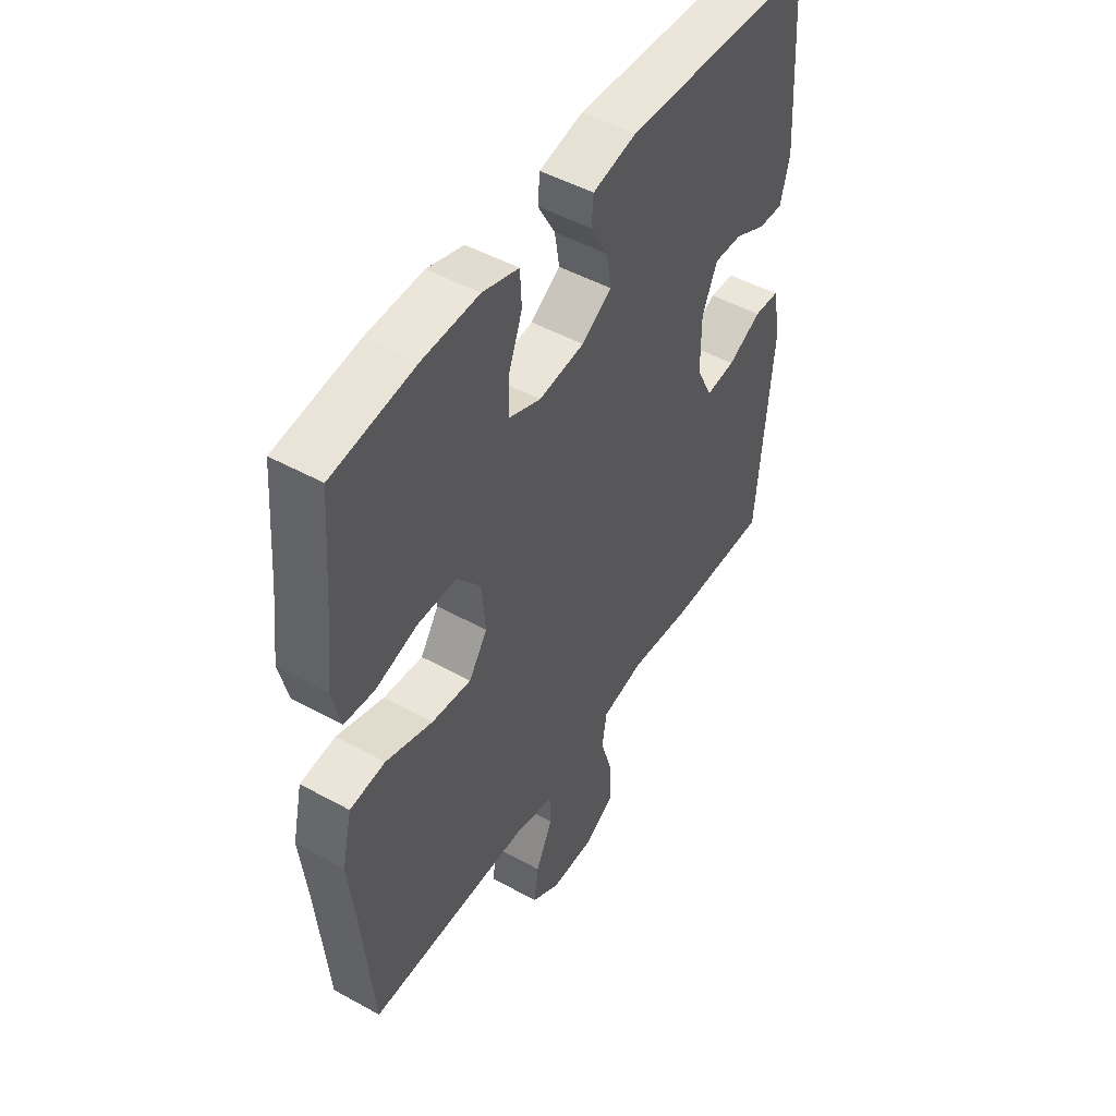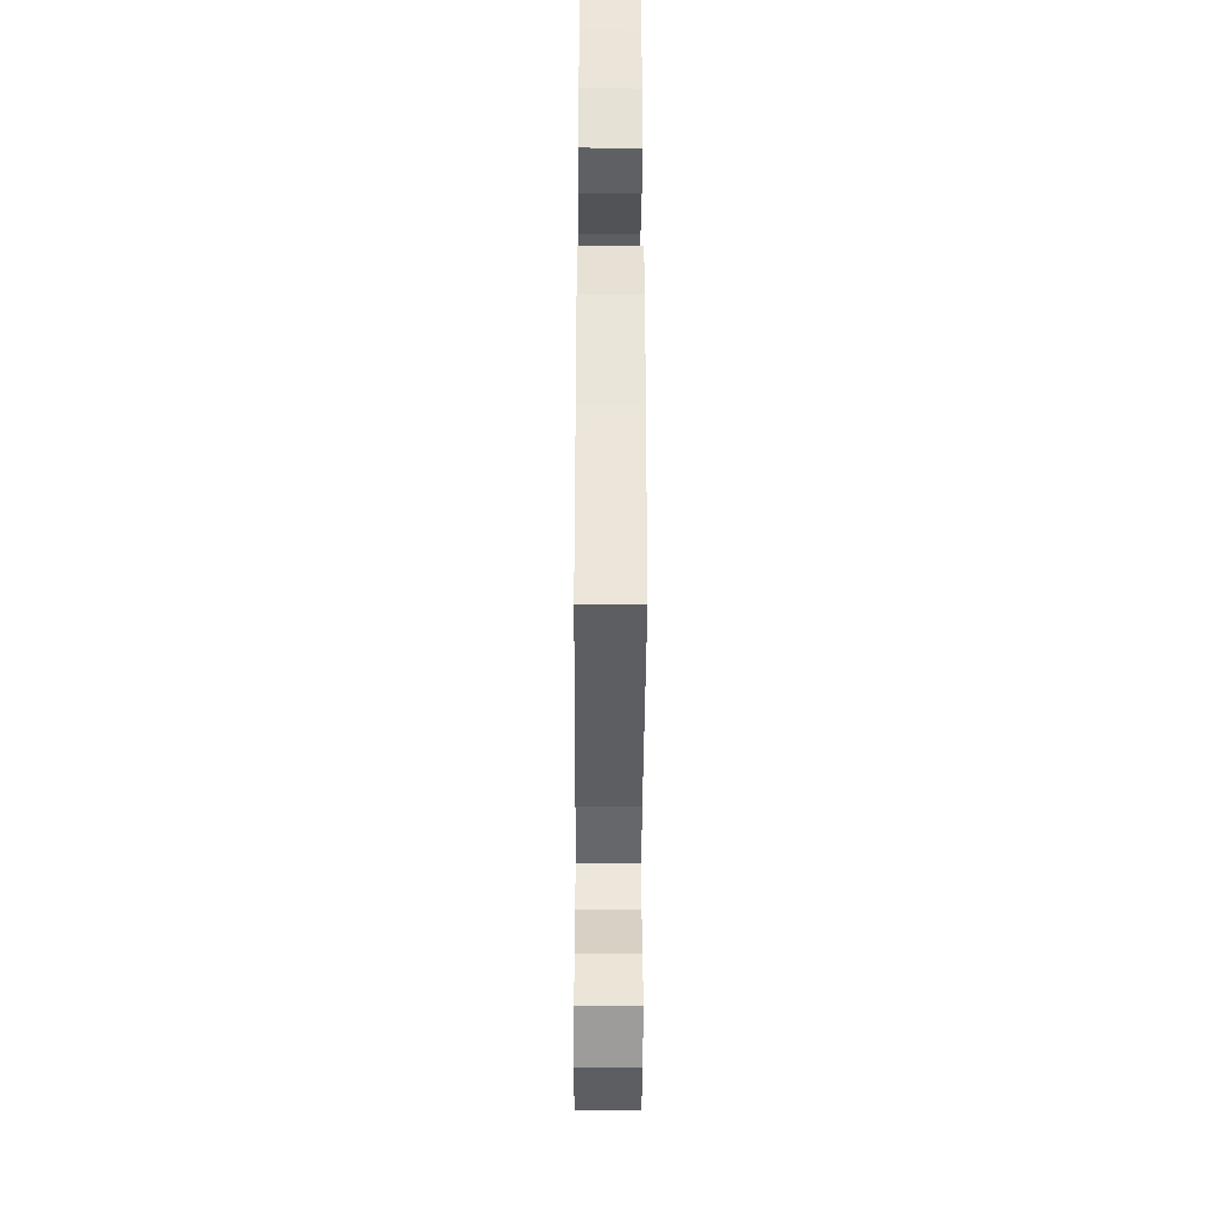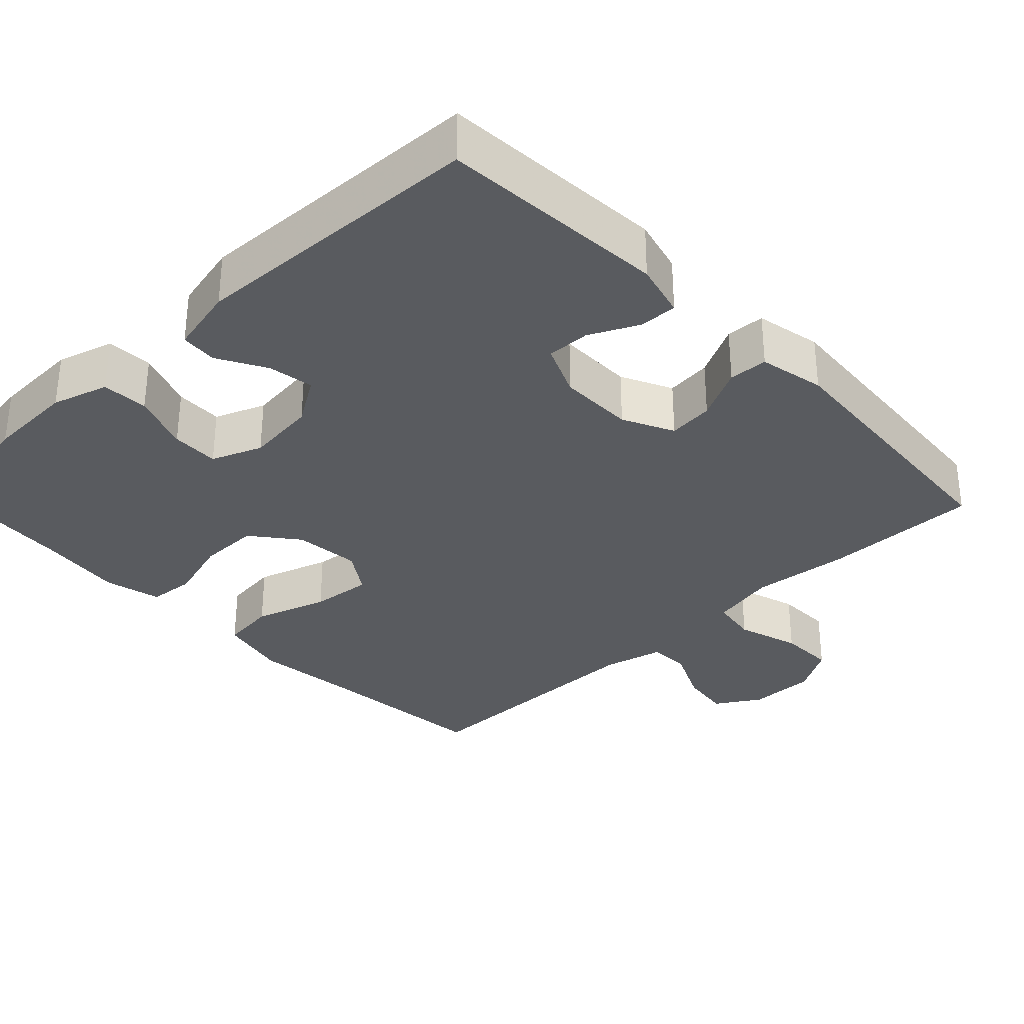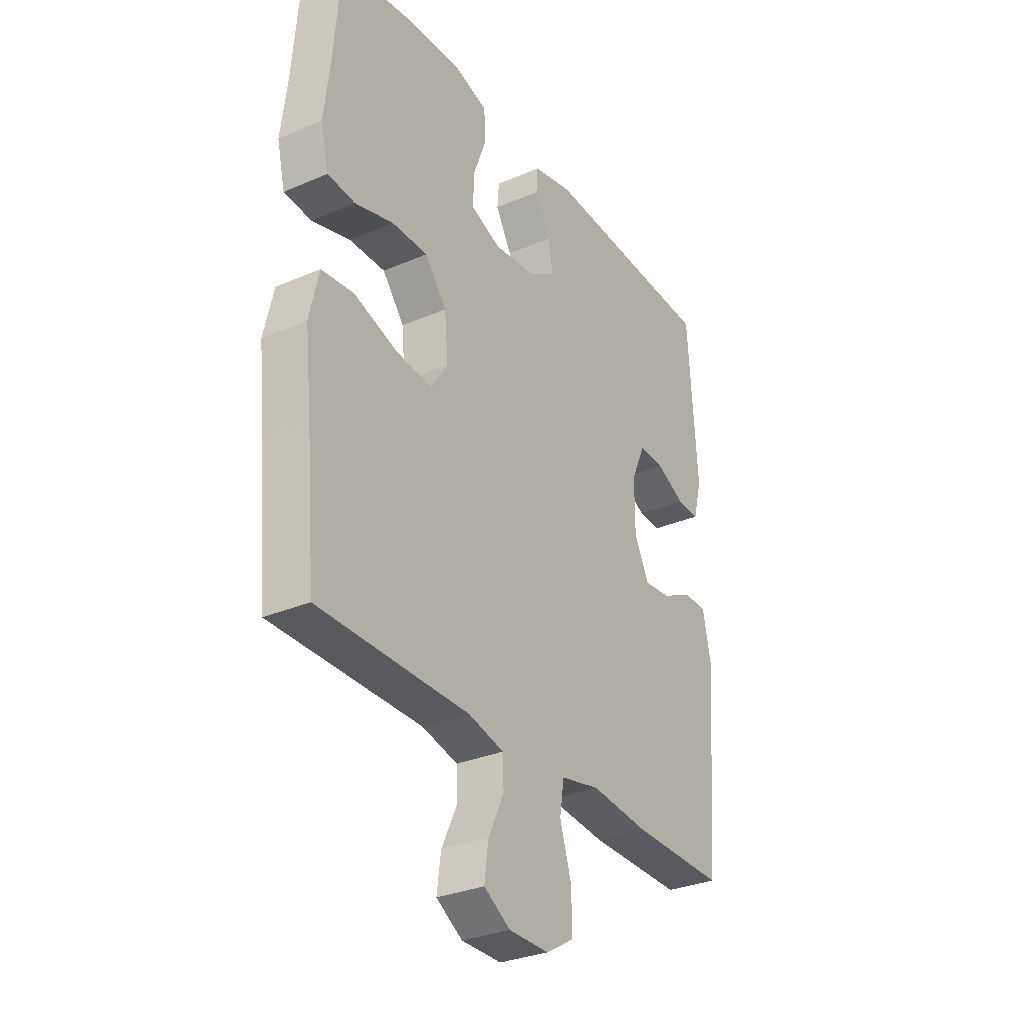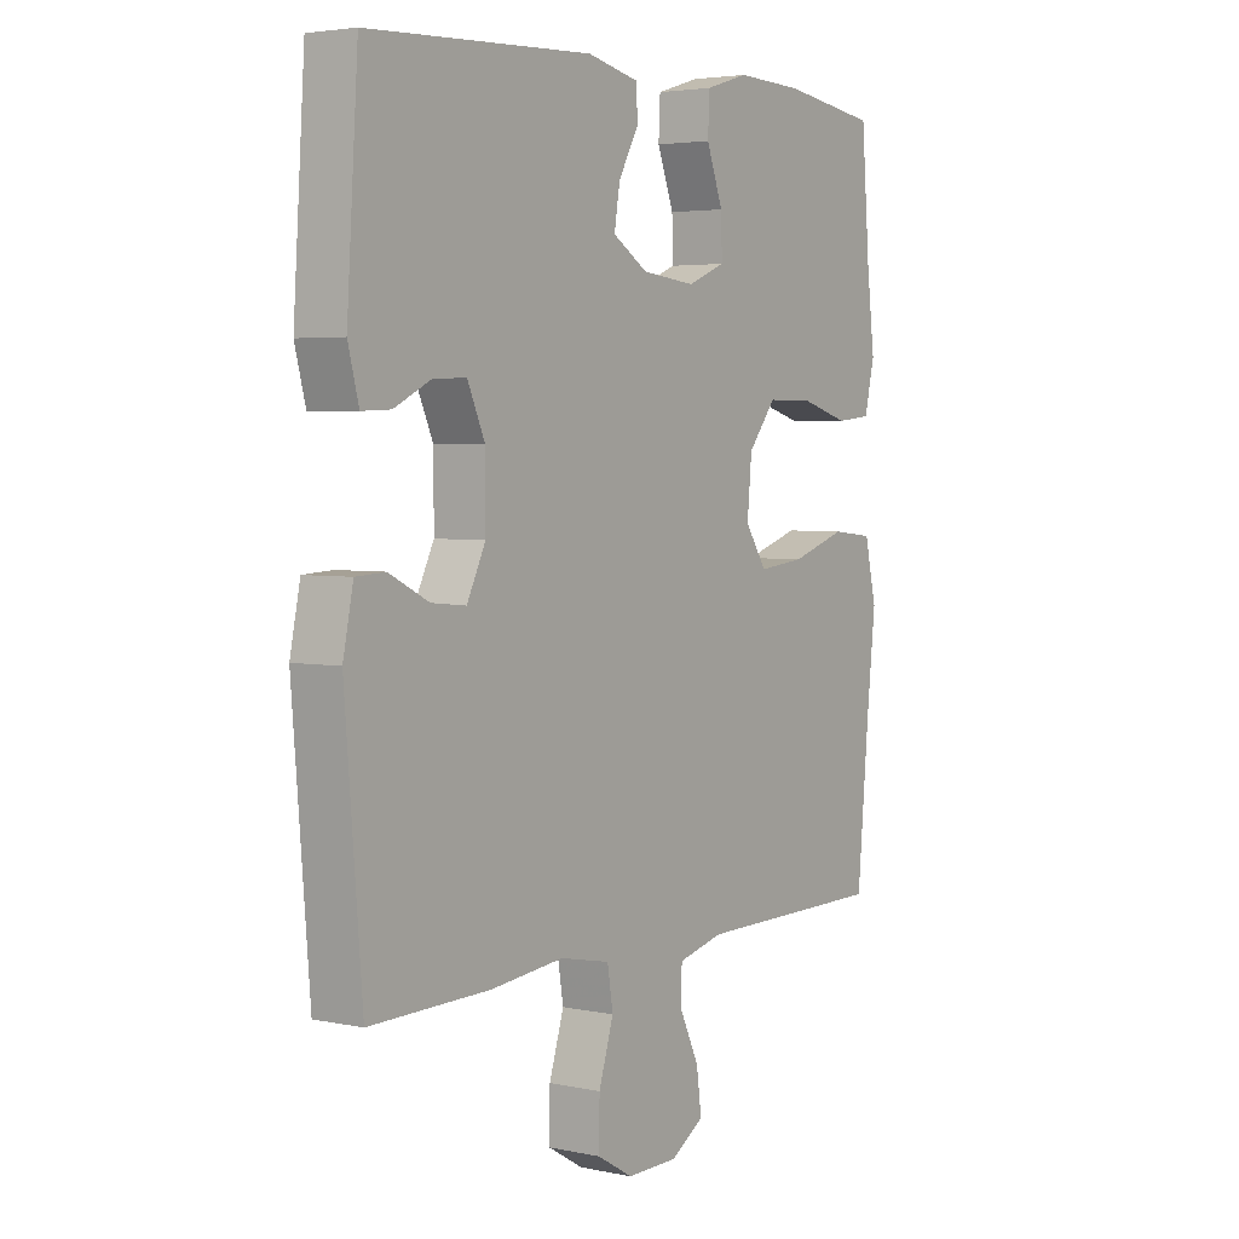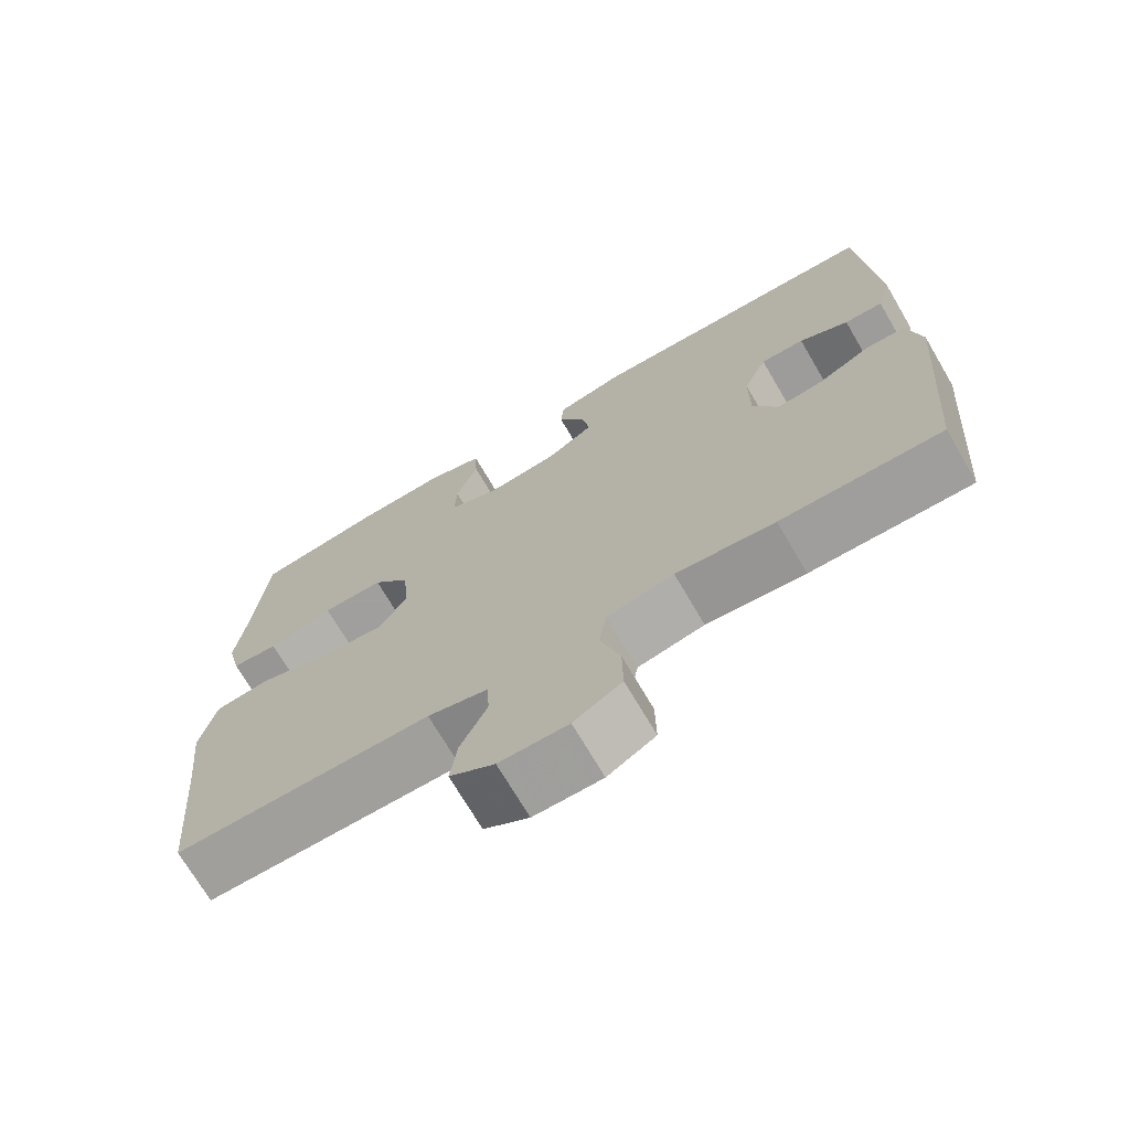
<metadata>
{"format":"obj","ext":"obj","renderer":"f3d","projection":"perspective","resolution":1024,"background":"white","views":[{"elev":48.7,"azim":-58.5,"up":"+Z"},{"elev":-38.1,"azim":-90.3,"up":"+Z"},{"elev":-32.7,"azim":43.8,"up":"+Y"},{"elev":-30.9,"azim":-58.3,"up":"+Z"},{"elev":3.8,"azim":124.8,"up":"+Z"},{"elev":-71.5,"azim":30.4,"up":"+Z"}]}
</metadata>
<code>
v -0.5 0.07 0.5
v -0.33 0.07 0.524
v -0.213 0.07 0.528
v -0.138 0.07 0.505
v -0.135 0.07 0.443
v -0.164 0.07 0.365
v -0.166 0.07 0.301
v -0.099 0.07 0.274
v -0.005 0.07 0.284
v 0.057 0.07 0.323
v 0.047 0.07 0.384
v 0.011 0.07 0.449
v 0.015 0.07 0.498
v 0.105 0.07 0.518
v 0.5 0.07 0.5
v 0.52 0.07 0.195
v 0.501 0.07 0.122
v 0.45 0.07 0.124
v 0.385 0.07 0.156
v 0.327 0.07 0.158
v 0.296 0.07 0.088
v 0.296 0.07 -0.013
v 0.329 0.07 -0.081
v 0.39 0.07 -0.075
v 0.46 0.07 -0.04
v 0.512 0.07 -0.043
v 0.53 0.07 -0.131
v 0.5 0.07 -0.5
v 0.289 0.07 -0.496
v 0.159 0.07 -0.482
v 0.071 0.07 -0.5
v 0.061 0.07 -0.562
v 0.087 0.07 -0.646
v 0.088 0.07 -0.721
v 0.025 0.07 -0.758
v -0.065 0.07 -0.757
v -0.124 0.07 -0.72
v -0.115 0.07 -0.653
v -0.08 0.07 -0.579
v -0.082 0.07 -0.523
v -0.162 0.07 -0.503
v -0.5 0.07 -0.5
v -0.521 0.07 -0.264
v -0.536 0.07 -0.125
v -0.515 0.07 -0.033
v -0.442 0.07 -0.025
v -0.345 0.07 -0.057
v -0.263 0.07 -0.066
v -0.225 0.07 -0.009
v -0.233 0.07 0.079
v -0.282 0.07 0.141
v -0.363 0.07 0.141
v -0.449 0.07 0.116
v -0.511 0.07 0.122
v -0.529 0.07 0.198
v -0.515 0.07 0.314
v -0.5 0 0.5
v -0.33 0 0.524
v -0.213 0 0.528
v -0.138 0 0.505
v -0.135 0 0.443
v -0.164 0 0.365
v -0.166 0 0.301
v -0.099 0 0.274
v -0.005 0 0.284
v 0.057 0 0.323
v 0.047 0 0.384
v 0.011 0 0.449
v 0.015 0 0.498
v 0.105 0 0.518
v 0.5 0 0.5
v 0.52 0 0.195
v 0.501 0 0.122
v 0.45 0 0.124
v 0.385 0 0.156
v 0.327 0 0.158
v 0.296 0 0.088
v 0.296 0 -0.013
v 0.329 0 -0.081
v 0.39 0 -0.075
v 0.46 0 -0.04
v 0.512 0 -0.043
v 0.53 0 -0.131
v 0.5 0 -0.5
v 0.289 0 -0.496
v 0.159 0 -0.482
v 0.071 0 -0.5
v 0.061 0 -0.562
v 0.087 0 -0.646
v 0.088 0 -0.721
v 0.025 0 -0.758
v -0.065 0 -0.757
v -0.124 0 -0.72
v -0.115 0 -0.653
v -0.08 0 -0.579
v -0.082 0 -0.523
v -0.162 0 -0.503
v -0.5 0 -0.5
v -0.521 0 -0.264
v -0.536 0 -0.125
v -0.515 0 -0.033
v -0.442 0 -0.025
v -0.345 0 -0.057
v -0.263 0 -0.066
v -0.225 0 -0.009
v -0.233 0 0.079
v -0.282 0 0.141
v -0.363 0 0.141
v -0.449 0 0.116
v -0.511 0 0.122
v -0.529 0 0.198
v -0.515 0 0.314
f 54 55 56
f 53 54 56
f 52 53 56
f 4 5 6
f 3 4 6
f 2 3 6
f 1 2 6
f 56 1 6
f 52 56 6
f 51 52 6
f 50 51 6 7
f 49 50 7 8
f 45 46 47
f 44 45 47
f 43 44 47
f 43 47 48
f 42 43 48
f 41 42 48
f 40 41 48 49
f 37 38 39
f 36 37 39
f 35 36 39
f 34 35 39
f 33 34 39
f 32 33 39
f 31 32 39 40
f 49 8 9
f 40 49 9
f 31 40 9
f 30 31 9
f 28 29 30
f 27 28 30
f 26 27 30
f 25 26 30
f 24 25 30
f 17 18 19
f 16 17 19
f 15 16 19
f 14 15 19
f 13 14 19
f 12 13 19
f 11 12 19
f 10 11 19 20
f 9 10 20 21
f 23 24 30
f 22 23 30 9
f 9 21 22
f 112 111 110
f 112 110 109
f 112 109 108
f 62 61 60
f 62 60 59
f 62 59 58
f 62 58 57
f 62 57 112
f 62 112 108
f 62 108 107
f 63 62 107 106
f 64 63 106 105
f 103 102 101
f 103 101 100
f 103 100 99
f 104 103 99
f 104 99 98
f 104 98 97
f 105 104 97 96
f 95 94 93
f 95 93 92
f 95 92 91
f 95 91 90
f 95 90 89
f 95 89 88
f 96 95 88 87
f 65 64 105
f 65 105 96
f 65 96 87
f 65 87 86
f 86 85 84
f 86 84 83
f 86 83 82
f 86 82 81
f 86 81 80
f 75 74 73
f 75 73 72
f 75 72 71
f 75 71 70
f 75 70 69
f 75 69 68
f 75 68 67
f 76 75 67 66
f 77 76 66 65
f 86 80 79
f 65 86 79 78
f 78 77 65
f 1 57 58 2
f 2 58 59 3
f 3 59 60 4
f 4 60 61 5
f 5 61 62 6
f 6 62 63 7
f 7 63 64 8
f 8 64 65 9
f 9 65 66 10
f 10 66 67 11
f 11 67 68 12
f 12 68 69 13
f 13 69 70 14
f 14 70 71 15
f 15 71 72 16
f 16 72 73 17
f 17 73 74 18
f 18 74 75 19
f 19 75 76 20
f 20 76 77 21
f 21 77 78 22
f 22 78 79 23
f 23 79 80 24
f 24 80 81 25
f 25 81 82 26
f 26 82 83 27
f 27 83 84 28
f 28 84 85 29
f 29 85 86 30
f 30 86 87 31
f 31 87 88 32
f 32 88 89 33
f 33 89 90 34
f 34 90 91 35
f 35 91 92 36
f 36 92 93 37
f 37 93 94 38
f 38 94 95 39
f 39 95 96 40
f 40 96 97 41
f 41 97 98 42
f 42 98 99 43
f 43 99 100 44
f 44 100 101 45
f 45 101 102 46
f 46 102 103 47
f 47 103 104 48
f 48 104 105 49
f 49 105 106 50
f 50 106 107 51
f 51 107 108 52
f 52 108 109 53
f 53 109 110 54
f 54 110 111 55
f 55 111 112 56
f 56 112 57 1

</code>
